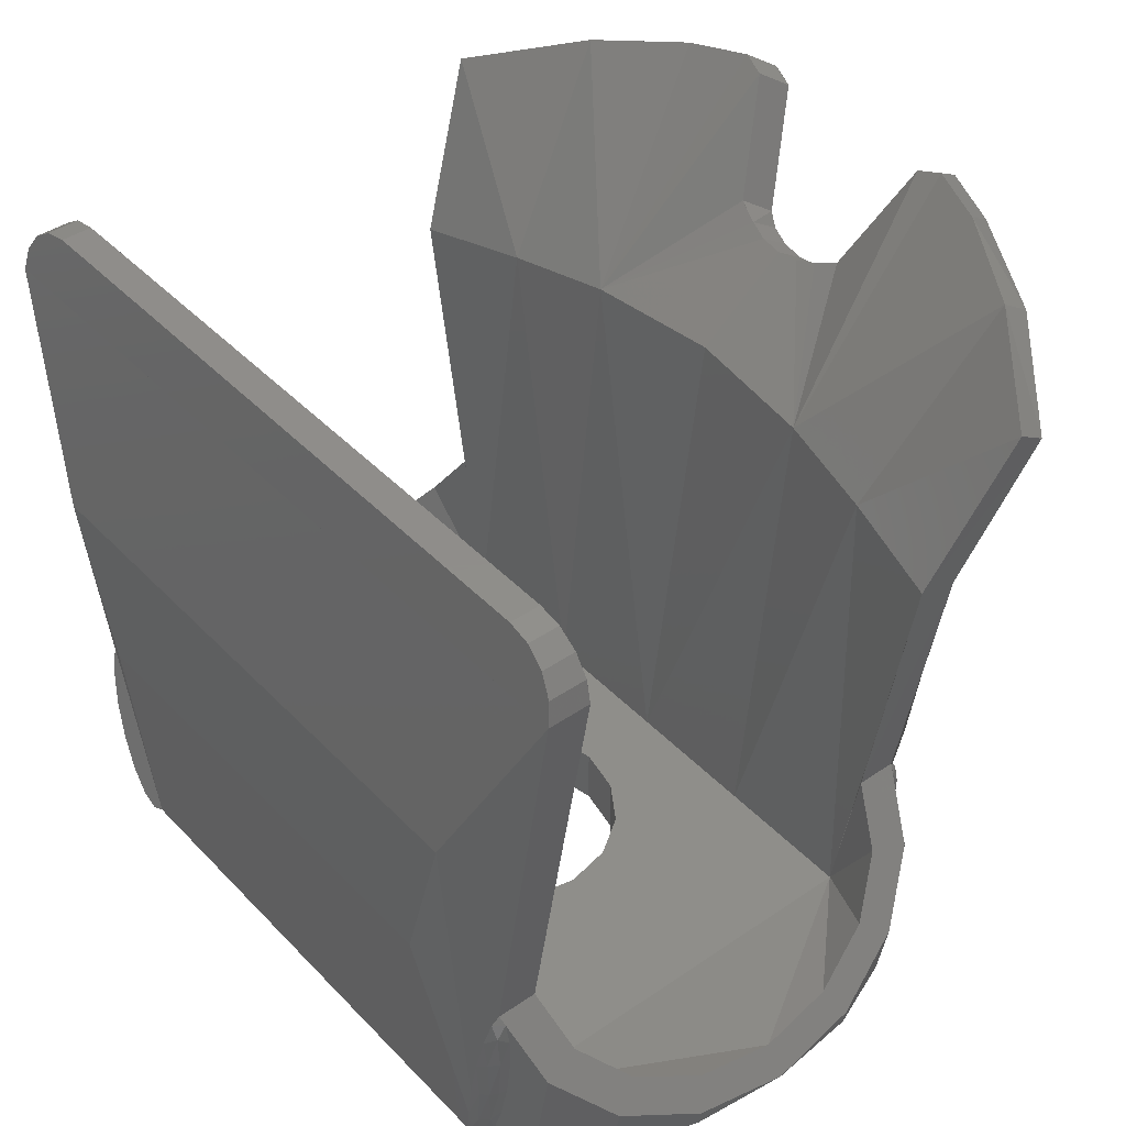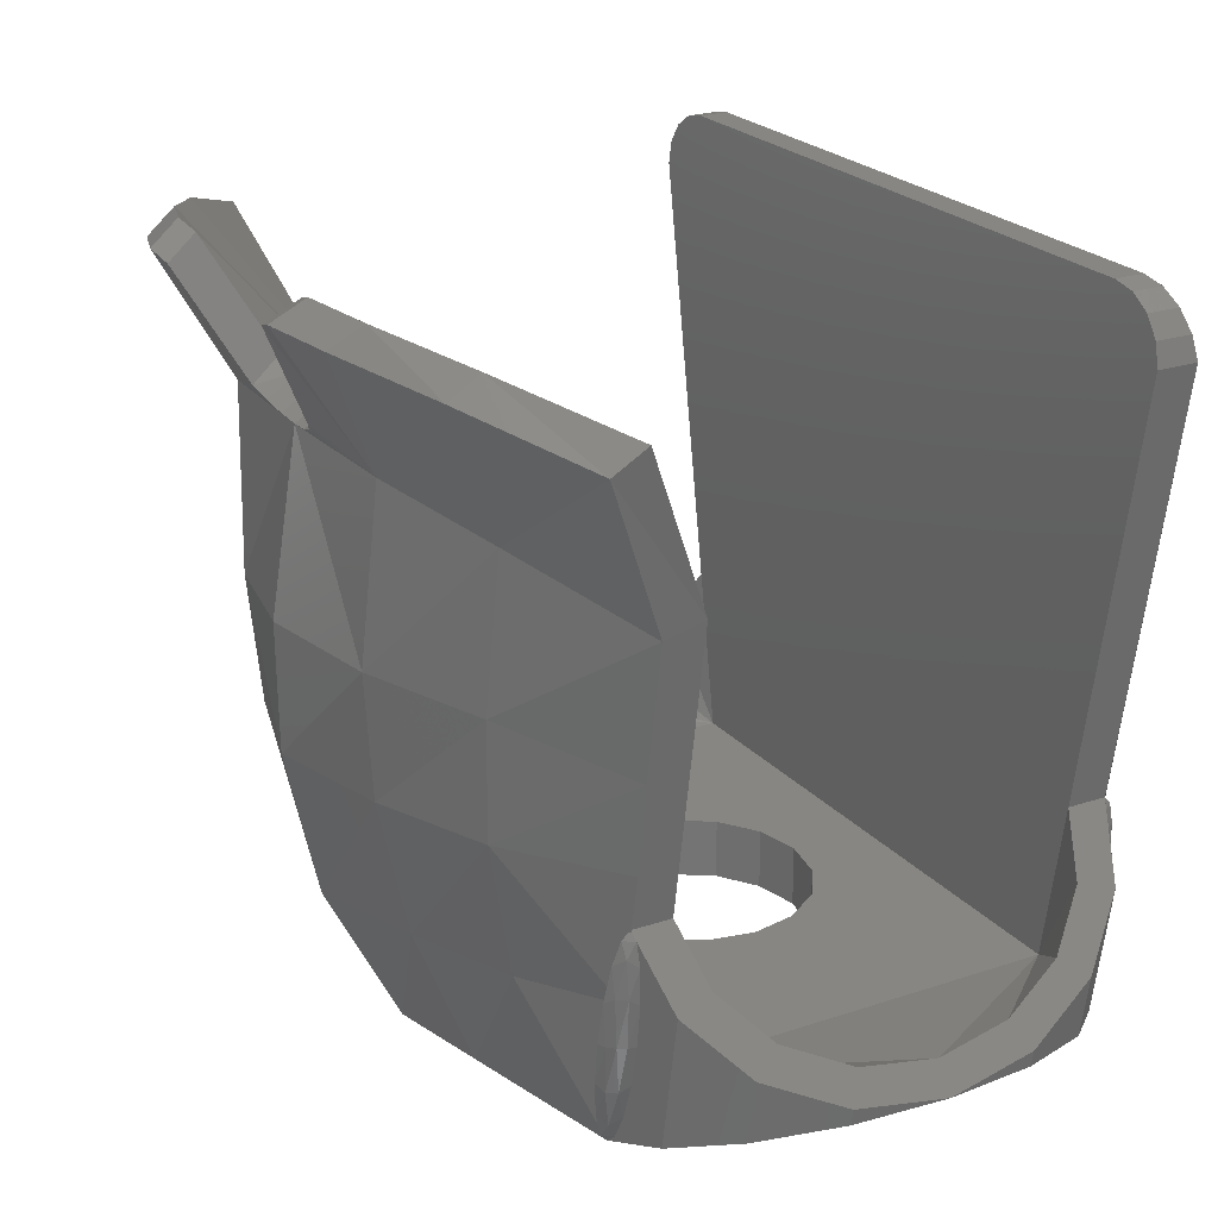
<metadata>
{"format":"stl","ext":"stl","renderer":"f3d","projection":"perspective","resolution":1024,"background":"white","views":[{"elev":42.3,"azim":50.6,"up":"+Y"},{"elev":23.0,"azim":-119.6,"up":"+Y"}]}
</metadata>
<code>
# stl→obj: 402 verts, 643 faces
v -0.468 0.44 0.56
v -0.56 0.76 0.56
v -0.5392 -0.12 0.48
v -0.76 1.16 0.4828
v 0.468 0.44 0.56
v 0.5392 -0.12 0.48
v 0.56 0.76 0.56
v 0.76 1.16 0.4828
v 0.5393 -0.12 -0.48
v -0.5393 -0.12 -0.48
v 0 -0.12 -0.6
v -0.08484 1.098 -0.7117
v -0.276 0.932 -0.492
v -0.04592 1.085 -0.703
v -0.1309 1.117 -0.7247
v -0.08484 1.097 -0.7117
v -0.212 1.32 -0.8296
v -0.26 1.335 -0.84
v -0.38 1.32 -0.8
v 0.08484 1.098 -0.7117
v 0.04592 1.085 -0.703
v 0.276 0.932 -0.492
v 0.1309 1.117 -0.7247
v 0.08484 1.097 -0.7117
v 0.212 1.32 -0.8296
v 0.26 1.335 -0.84
v 0.38 1.32 -0.8
v -0.488 0 -0.4
v -0.276 0 -0.4
v -0.488 0.908 -0.452
v -0.56 1.28 -0.7
v -0.56 0 -0.4
v -0.7084 0.88 -0.4
v -0.56 1.24 -0.76
v -0.36 1.28 -0.86
v -0.7084 0.86 -0.48
v -0.6152 0.32 -0.48
v -0.6152 0.32 -0.4
v -0.7083 0.88 -0.4
v -0.7672 1.202 -0.536
v -0.76 1.16 -0.6
v -0.1109 1.077 -0.7848
v -0.08484 1.097 -0.7116
v -0.08484 1.057 -0.7716
v -0.1309 1.117 -0.7248
v 0 0 -0.4
v 0 0.94 -0.52
v 0.488 0 -0.4
v 0.488 0.908 -0.452
v 0.276 0 -0.4
v 0.56 1.28 -0.7
v 0.56 0 -0.4
v 0.7084 0.88 -0.4
v 0.56 1.24 -0.76
v 0.36 1.28 -0.86
v 0.7084 0.86 -0.48
v 0.6152 0.32 -0.4
v 0.6152 0.32 -0.48
v 0.7672 1.202 -0.536
v 0.76 1.16 -0.6
v 0.1109 1.077 -0.7848
v 0.08484 1.057 -0.7716
v 0.08484 1.097 -0.7116
v 0.1309 1.117 -0.7248
v 0.56 0 0.4
v 0.81 0.04 0
v 0.6897 0.2128 -0.3696
v 0.6152 0.32 0.4
v 0.6897 0.2128 0.3696
v 0.7529 0.122 -0.2828
v 0.7529 0.122 0.2828
v 0.7952 0.06131 -0.1531
v 0.7952 0.06131 0.1531
v 0.8312 0.00956 -0.1837
v 0.849 -0.016 0
v 0.8254 -0.02392 -0.1837
v 0.8312 0.00956 0.1837
v 0.8254 -0.02392 0.1837
v -0.56 0 0.4
v -0.81 0.04 0
v -0.6897 0.2128 -0.3696
v -0.6152 0.32 0.4
v -0.6897 0.2128 0.3696
v -0.7529 0.122 -0.2828
v -0.7529 0.122 0.2828
v -0.7952 0.06131 -0.1531
v -0.7952 0.06131 0.1531
v -0.8312 0.00956 -0.1837
v -0.8254 -0.02392 -0.1837
v -0.849 -0.016 0
v -0.8312 0.00956 0.1837
v -0.8254 -0.02392 0.1837
v 0.7083 0.88 -0.4
v -0.64 1.16 0.4
v -0.76 1.16 0.4
v -0.7509 1.206 0.4
v -0.7249 1.245 0.4
v -0.6859 1.271 0.4
v -0.64 1.28 0.4
v 0.64 1.28 0.4
v 0.6859 1.271 0.4
v 0.64 1.16 0.4
v 0.7249 1.245 0.4
v 0.7509 1.206 0.4
v 0.76 1.16 0.4
v -0.64 1.28 0.46
v -0.6859 1.271 0.4617
v -0.64 1.16 0.4827
v -0.7249 1.245 0.4667
v -0.7509 1.206 0.474
v -0.76 1.16 0.4827
v 0.64 1.16 0.4827
v 0.76 1.16 0.4827
v 0.7509 1.206 0.474
v 0.7249 1.245 0.4667
v 0.6859 1.271 0.4617
v 0.64 1.28 0.46
v -0.4993 -0.12 -0
v -0.5024 -0.12 -0.1837
v -0.4993 -0.12 -0.48
v -0.511 -0.12 -0.3394
v -0.524 -0.12 -0.4435
v -0.5393 -0.12 0.48
v -0.524 -0.12 0.4435
v -0.4993 -0.12 0.48
v -0.511 -0.12 0.3394
v -0.5024 -0.12 0.1837
v 0 -0.12 0.24
v 0.09184 -0.12 0.2217
v 0.24 -0.12 0.24
v 0.1697 -0.12 0.1697
v 0.2217 -0.12 0.09184
v 0.24 -0.12 -0
v -0.24 -0.12 0
v -0.2217 -0.12 0.09184
v -0.24 -0.12 0.24
v -0.1697 -0.12 0.1697
v -0.09184 -0.12 0.2217
v -0 -0.12 -0.24
v -0.09184 -0.12 -0.2217
v -0.24 -0.12 -0.24
v -0.1697 -0.12 -0.1697
v -0.2217 -0.12 -0.09184
v 0.24 -0.12 0
v 0.2217 -0.12 -0.09184
v 0.24 -0.12 -0.24
v 0.1697 -0.12 -0.1697
v 0.09184 -0.12 -0.2217
v 0.24 0 -0.24
v -0 0 -0.24
v 0.09184 0 -0.2217
v 0.1697 0 -0.1697
v 0.2217 0 -0.09184
v 0.24 0 0
v -0.24 0 -0.24
v -0.24 0 0
v -0.2217 0 -0.09184
v -0.1697 0 -0.1697
v -0.09184 0 -0.2217
v -0.24 0 0.24
v 0 0 0.24
v -0.09184 0 0.2217
v -0.1697 0 0.1697
v -0.2217 0 0.09184
v 0.24 0 0.24
v 0.24 0 -0
v 0.2217 0 0.09184
v 0.1697 0 0.1697
v 0.09184 0 0.2217
v 0.4993 -0.12 0.48
v 0.4993 -0.12 -0
v 0.5024 -0.12 0.1837
v 0.511 -0.12 0.3394
v 0.524 -0.12 0.4435
v 0.5393 -0.12 0.48
v 0.4993 -0.12 -0.48
v 0.524 -0.12 -0.4435
v 0.511 -0.12 -0.3394
v 0.5024 -0.12 -0.1837
v 0.5393 -0.1353 -0.4435
v 0.5217 -0.1376 -0.3761
v 0.508 -0.1376 -0.2109
v 0.5024 -0.1353 0
v 0.4993 -0.12 0
v 0.5393 -0.1483 -0.3394
v 0.5217 -0.1513 -0.2109
v 0.511 -0.1483 0
v 0.5393 -0.157 -0.1837
v 0.524 -0.157 0
v 0.5393 -0.16 0
v 0.5393 -0.157 0.1837
v 0.5217 -0.1513 0.2109
v 0.5393 -0.1483 0.3394
v 0.508 -0.1376 0.2109
v 0.5217 -0.1376 0.3761
v 0.5393 -0.1353 0.4435
v 0.6578 -0.0802 -0.4435
v 0.5393 -0.12 0
v 0.7583 -0.04646 -0.3394
v 0.849 -0.016 -0
v 0.7583 -0.04646 0.3394
v 0.6578 -0.0802 0.4435
v 0.5393 -0.16 -0
v 0.5772 0.1 -0.48
v 0.6123 0.3033 -0.4953
v 0.6041 0.2556 -0.5083
v 0.5918 0.1842 -0.517
v 0.5772 0.1 -0.52
v 0.5627 0.01581 -0.517
v 0.5504 -0.05556 -0.5083
v 0.5422 -0.1033 -0.4953
v 0.6276 0.3033 -0.4753
v 0.6245 0.2724 -0.4922
v 0.6115 0.1967 -0.506
v 0.5925 0.1 -0.5123
v 0.6323 0.2556 -0.4714
v 0.6252 0.1967 -0.488
v 0.6055 0.1 -0.4997
v 0.6287 0.1842 -0.4688
v 0.6142 0.1 -0.4841
v 0.6172 0.1 -0.4678
v 0.5997 0.01581 -0.4688
v 0.5919 0.003349 -0.488
v 0.5787 -0.05556 -0.4714
v 0.5782 0.003349 -0.506
v 0.5651 -0.07239 -0.4922
v 0.5575 -0.1033 -0.4753
v 0.6142 0.1 0.4841
v 0.6172 0.1 0.4678
v 0.6287 0.1842 0.4688
v 0.6055 0.1 0.4997
v 0.6252 0.1967 0.488
v 0.6323 0.2556 0.4714
v 0.5925 0.1 0.5123
v 0.6115 0.1967 0.506
v 0.6245 0.2724 0.4922
v 0.6276 0.3033 0.4753
v 0.5772 0.1 0.52
v 0.5918 0.1842 0.517
v 0.6041 0.2556 0.5083
v 0.6123 0.3033 0.4953
v 0.6152 0.32 0.48
v 0.5575 -0.1033 0.4753
v 0.5422 -0.1033 0.4953
v 0.5651 -0.07239 0.4922
v 0.5504 -0.05556 0.5083
v 0.5782 0.003349 0.506
v 0.5627 0.01581 0.517
v 0.5787 -0.05556 0.4714
v 0.5919 0.003349 0.488
v 0.5997 0.01581 0.4688
v 0.5772 0.1 0.48
v -0.5393 -0.1353 -0.4435
v -0.5393 -0.12 0
v -0.5393 -0.1483 -0.3394
v -0.5393 -0.157 -0.1837
v -0.5393 -0.16 -0
v -0.5393 -0.157 0.1837
v -0.5393 -0.1483 0.3394
v -0.5393 -0.1353 0.4435
v -0.6578 -0.0802 0.4435
v -0.7583 -0.04646 0.3394
v -0.849 -0.016 -0
v -0.7583 -0.04646 -0.3394
v -0.6578 -0.0802 -0.4435
v -0.524 -0.157 0
v -0.5393 -0.16 0
v -0.511 -0.1483 0
v -0.5217 -0.1513 -0.2109
v -0.5024 -0.1353 0
v -0.508 -0.1376 -0.2109
v -0.5217 -0.1376 -0.3761
v -0.4993 -0.12 0
v -0.5217 -0.1376 0.3761
v -0.508 -0.1376 0.2109
v -0.5217 -0.1513 0.2109
v -0.5422 -0.1033 -0.4953
v -0.5772 0.1 -0.48
v -0.5504 -0.05556 -0.5083
v -0.5627 0.01581 -0.517
v -0.5772 0.1 -0.52
v -0.5918 0.1842 -0.517
v -0.6041 0.2556 -0.5083
v -0.6123 0.3033 -0.4953
v -0.6142 0.1 -0.4841
v -0.6172 0.1 -0.4678
v -0.6287 0.1842 -0.4688
v -0.6055 0.1 -0.4997
v -0.6252 0.1967 -0.488
v -0.6323 0.2556 -0.4714
v -0.5925 0.1 -0.5123
v -0.6115 0.1967 -0.506
v -0.6245 0.2724 -0.4922
v -0.6276 0.3033 -0.4753
v -0.5575 -0.1033 -0.4753
v -0.5651 -0.07239 -0.4922
v -0.5782 0.003349 -0.506
v -0.5787 -0.05556 -0.4714
v -0.5919 0.003349 -0.488
v -0.5997 0.01581 -0.4688
v -0.6152 0.32 0.48
v -0.6276 0.3033 0.4753
v -0.6123 0.3033 0.4953
v -0.6245 0.2724 0.4922
v -0.6041 0.2556 0.5083
v -0.6115 0.1967 0.506
v -0.5918 0.1842 0.517
v -0.5925 0.1 0.5123
v -0.5772 0.1 0.52
v -0.6323 0.2556 0.4714
v -0.6252 0.1967 0.488
v -0.6055 0.1 0.4997
v -0.6287 0.1842 0.4688
v -0.6142 0.1 0.4841
v -0.6172 0.1 0.4678
v -0.5997 0.01581 0.4688
v -0.5919 0.003349 0.488
v -0.5787 -0.05556 0.4714
v -0.5782 0.003349 0.506
v -0.5651 -0.07239 0.4922
v -0.5575 -0.1033 0.4753
v -0.5627 0.01581 0.517
v -0.5504 -0.05556 0.5083
v -0.5422 -0.1033 0.4953
v -0.5772 0.1 0.48
v -0.04592 1.045 -0.763
v 0 1.04 -0.76
v -0.276 1.032 -0.744
v -0.08484 1.058 -0.7717
v -0.1109 1.077 -0.7847
v -0.08484 1.057 -0.7717
v -0.192 1.28 -0.8896
v 0.04592 1.045 -0.763
v 0.276 1.032 -0.744
v 0.08484 1.058 -0.7717
v 0.1109 1.077 -0.7847
v 0.08484 1.057 -0.7717
v 0.192 1.28 -0.8896
v -0.4572 0.668 -0.652
v -0.24 0.69 -0.7644
v -0.228 0.4452 -0.744
v -0.44 0.436 -0.644
v -0.488 0.968 -0.64
v -0.5892 0.1688 -0.48
v -0.42 0.1688 -0.592
v -0.5392 -0.12 -0.48
v -0.4 -0.12 -0.5112
v -0.6384 0.4268 -0.48
v -0.664 0.6 -0.48
v -0.208 0.1688 -0.676
v -0.2 -0.12 -0.5556
v 0 0.1688 -0.748
v 0 0.4548 -0.8112
v 0 0.7 -0.8144
v -0.24 1.295 -0.9
v 0.4572 0.668 -0.652
v 0.228 0.4452 -0.744
v 0.24 0.69 -0.7644
v 0.44 0.436 -0.644
v 0.488 0.968 -0.64
v 0.5892 0.1688 -0.48
v 0.5392 -0.12 -0.48
v 0.42 0.1688 -0.592
v 0.4 -0.12 -0.5112
v 0.6384 0.4268 -0.48
v 0.664 0.6 -0.48
v 0.208 0.1688 -0.676
v 0.2 -0.12 -0.5556
v 0.24 1.295 -0.9
v 0 1.08 -0.7
v 0.7046 0.1914 -0.4435
v 0.7046 0.1914 0.4435
v 0.7805 0.0824 -0.3394
v 0.7583 -0.04648 -0.3394
v 0.7583 -0.04648 0.3394
v 0.7805 0.0824 0.3394
v -0.7046 0.1914 -0.4435
v -0.7046 0.1914 0.4435
v -0.7583 -0.04648 -0.3394
v -0.7805 0.0824 -0.3394
v -0.7805 0.0824 0.3394
v -0.7583 -0.04648 0.3394
v -0.76 1.16 0.46
v -0.7509 1.206 0.46
v -0.7249 1.245 0.46
v -0.6859 1.271 0.46
v 0.6859 1.271 0.46
v 0.7249 1.245 0.46
v 0.7509 1.206 0.46
v 0.76 1.16 0.46
v 0.8312 0.009577 -0.1837
v 0.7805 0.08241 -0.3394
v 0.7805 0.08241 0.3394
v 0.8312 0.009577 0.1837
v 0.81 0.04 -0
v -0.7805 0.08241 -0.3394
v -0.8312 0.009577 -0.1837
v -0.81 0.04 -0
v -0.8312 0.009577 0.1837
v -0.7805 0.08241 0.3394
v -0.7249 1.245 0.4666
v 0.7249 1.245 0.4666
f 1 2 3
f 3 2 4
f 5 6 7
f 6 8 7
f 9 10 11
f 12 13 14
f 15 13 16
f 17 13 15
f 18 13 17
f 18 19 13
f 20 21 22
f 23 24 22
f 25 23 22
f 26 25 22
f 26 22 27
f 28 29 30
f 29 13 30
f 30 13 31
f 13 19 31
f 32 28 30
f 32 30 33
f 34 19 35
f 34 31 19
f 36 37 38
f 36 38 39
f 33 30 40
f 30 31 40
f 41 31 34
f 41 40 31
f 41 36 39
f 41 39 40
f 42 43 44
f 42 45 43
f 29 46 13
f 46 47 13
f 48 49 50
f 50 49 22
f 49 51 22
f 22 51 27
f 52 49 48
f 52 53 49
f 54 55 27
f 54 27 51
f 56 57 58
f 53 59 49
f 49 59 51
f 60 54 51
f 60 51 59
f 61 62 63
f 61 63 64
f 50 22 46
f 46 22 47
f 65 66 52
f 57 52 67
f 68 69 65
f 67 52 70
f 69 71 65
f 70 52 72
f 71 73 65
f 72 52 66
f 73 66 65
f 74 75 76
f 77 78 75
f 79 32 80
f 38 81 32
f 82 79 83
f 81 84 32
f 83 79 85
f 84 86 32
f 85 79 87
f 86 80 32
f 87 79 80
f 88 89 90
f 91 90 92
f 56 93 57
f 60 93 56
f 60 59 93
f 94 95 96
f 94 96 97
f 94 97 98
f 94 98 99
f 100 101 102
f 101 103 102
f 103 104 102
f 104 105 102
f 106 107 108
f 107 109 108
f 109 110 108
f 110 111 108
f 112 113 114
f 112 114 115
f 112 115 116
f 112 116 117
f 118 119 120
f 119 121 120
f 121 122 120
f 122 10 120
f 123 124 125
f 124 126 125
f 126 127 125
f 127 118 125
f 128 129 130
f 129 131 130
f 131 132 130
f 132 133 130
f 134 135 136
f 135 137 136
f 137 138 136
f 138 128 136
f 139 140 141
f 140 142 141
f 142 143 141
f 143 134 141
f 144 145 146
f 145 147 146
f 147 148 146
f 148 139 146
f 149 150 151
f 149 151 152
f 149 152 153
f 149 153 154
f 155 156 157
f 155 157 158
f 155 158 159
f 155 159 150
f 160 161 162
f 160 162 163
f 160 163 164
f 160 164 156
f 165 166 167
f 165 167 168
f 165 168 169
f 165 169 161
f 170 171 172
f 170 172 173
f 170 173 174
f 170 174 175
f 176 9 177
f 176 177 178
f 176 178 179
f 176 179 171
f 9 180 177
f 180 181 177
f 177 181 178
f 181 182 178
f 178 182 179
f 182 183 179
f 179 183 184
f 180 185 181
f 185 186 181
f 181 186 182
f 186 187 182
f 182 187 183
f 185 188 186
f 188 189 186
f 186 189 187
f 188 190 189
f 189 190 191
f 187 189 192
f 192 189 191
f 192 191 193
f 183 187 194
f 194 187 192
f 194 192 195
f 195 192 193
f 195 193 196
f 184 183 172
f 172 183 194
f 172 194 173
f 173 194 195
f 173 195 174
f 174 195 196
f 174 196 175
f 9 197 198
f 197 199 198
f 199 76 198
f 76 200 198
f 200 78 198
f 78 201 198
f 201 202 198
f 202 175 198
f 198 175 196
f 198 196 193
f 198 193 191
f 198 191 203
f 198 203 188
f 198 188 185
f 198 185 180
f 198 180 9
f 204 58 205
f 204 205 206
f 204 206 207
f 204 207 208
f 204 208 209
f 204 209 210
f 204 210 211
f 204 211 9
f 58 212 205
f 212 213 205
f 205 213 206
f 213 214 206
f 206 214 207
f 214 215 207
f 207 215 208
f 212 216 213
f 216 217 213
f 213 217 214
f 217 218 214
f 214 218 215
f 216 219 217
f 219 220 217
f 217 220 218
f 219 221 220
f 220 221 222
f 218 220 223
f 223 220 222
f 223 222 224
f 215 218 225
f 225 218 223
f 225 223 226
f 226 223 224
f 226 224 227
f 208 215 209
f 209 215 225
f 209 225 210
f 210 225 226
f 210 226 211
f 211 226 227
f 211 227 9
f 228 229 230
f 231 228 232
f 232 228 230
f 232 230 233
f 234 231 235
f 235 231 232
f 235 232 236
f 236 232 233
f 236 233 237
f 238 234 239
f 239 234 235
f 239 235 240
f 240 235 236
f 240 236 241
f 241 236 237
f 241 237 242
f 175 243 244
f 243 245 244
f 244 245 246
f 245 247 246
f 246 247 248
f 247 234 248
f 248 234 238
f 243 249 245
f 249 250 245
f 245 250 247
f 250 231 247
f 247 231 234
f 249 251 250
f 251 228 250
f 250 228 231
f 251 229 228
f 175 244 252
f 244 246 252
f 246 248 252
f 248 238 252
f 238 239 252
f 239 240 252
f 240 241 252
f 241 242 252
f 10 253 254
f 253 255 254
f 255 256 254
f 256 257 254
f 257 258 254
f 258 259 254
f 259 260 254
f 260 123 254
f 254 123 261
f 254 261 262
f 254 262 92
f 254 92 263
f 254 263 89
f 254 89 264
f 254 264 265
f 254 265 10
f 266 267 256
f 268 266 269
f 269 266 256
f 269 256 255
f 270 268 271
f 271 268 269
f 271 269 272
f 272 269 255
f 272 255 253
f 273 270 119
f 119 270 271
f 119 271 121
f 121 271 272
f 121 272 122
f 122 272 253
f 122 253 10
f 123 260 124
f 260 274 124
f 124 274 126
f 274 275 126
f 126 275 127
f 275 270 127
f 127 270 273
f 260 259 274
f 259 276 274
f 274 276 275
f 276 268 275
f 275 268 270
f 259 258 276
f 258 266 276
f 276 266 268
f 258 267 266
f 10 277 278
f 277 279 278
f 279 280 278
f 280 281 278
f 281 282 278
f 282 283 278
f 283 284 278
f 284 37 278
f 285 286 287
f 288 285 289
f 289 285 287
f 289 287 290
f 291 288 292
f 292 288 289
f 292 289 293
f 293 289 290
f 293 290 294
f 281 291 282
f 282 291 292
f 282 292 283
f 283 292 293
f 283 293 284
f 284 293 294
f 284 294 37
f 10 295 277
f 295 296 277
f 277 296 279
f 296 297 279
f 279 297 280
f 297 291 280
f 280 291 281
f 295 298 296
f 298 299 296
f 296 299 297
f 299 288 297
f 297 288 291
f 298 300 299
f 300 285 299
f 299 285 288
f 300 286 285
f 301 302 303
f 302 304 303
f 303 304 305
f 304 306 305
f 305 306 307
f 306 308 307
f 307 308 309
f 302 310 304
f 310 311 304
f 304 311 306
f 311 312 306
f 306 312 308
f 310 313 311
f 313 314 311
f 311 314 312
f 313 315 314
f 314 315 316
f 312 314 317
f 317 314 316
f 317 316 318
f 308 312 319
f 319 312 317
f 319 317 320
f 320 317 318
f 320 318 321
f 309 308 322
f 322 308 319
f 322 319 323
f 323 319 320
f 323 320 324
f 324 320 321
f 324 321 123
f 325 301 303
f 325 303 305
f 325 305 307
f 325 307 309
f 325 309 322
f 325 322 323
f 325 323 324
f 325 324 123
f 326 327 328
f 329 326 328
f 330 331 328
f 332 330 328
f 333 334 327
f 335 334 333
f 336 334 337
f 338 334 336
f 339 340 341
f 339 341 342
f 343 328 340
f 343 340 339
f 343 34 328
f 328 34 35
f 344 345 346
f 345 347 346
f 348 342 344
f 342 345 344
f 349 339 342
f 349 342 348
f 36 343 339
f 36 339 349
f 36 41 343
f 343 41 34
f 350 351 345
f 345 351 347
f 350 352 11
f 350 11 351
f 341 350 342
f 342 350 345
f 341 353 352
f 341 352 350
f 340 354 353
f 340 353 341
f 355 332 328
f 355 328 35
f 328 327 340
f 327 354 340
f 356 357 358
f 356 359 357
f 360 358 334
f 360 356 358
f 360 334 54
f 334 55 54
f 361 362 363
f 363 362 364
f 365 361 359
f 359 361 363
f 366 359 356
f 366 365 359
f 56 356 360
f 56 366 356
f 56 360 60
f 360 54 60
f 367 11 352
f 367 368 11
f 367 363 368
f 363 364 368
f 357 352 353
f 357 367 352
f 357 359 367
f 359 363 367
f 358 353 354
f 358 357 353
f 369 334 338
f 369 55 334
f 334 358 327
f 327 358 354
f 99 106 117
f 99 117 100
f 95 82 301
f 95 301 4
f 102 94 99
f 102 99 100
f 105 65 79
f 105 79 95
f 105 8 242
f 105 242 68
f 1 123 175
f 1 175 5
f 2 1 5
f 2 5 7
f 7 113 111
f 7 111 2
f 117 106 108
f 117 108 112
f 32 155 149
f 32 149 52
f 79 160 155
f 79 155 32
f 79 65 165
f 79 165 160
f 136 125 120
f 136 120 141
f 65 52 149
f 65 149 165
f 146 141 120
f 146 120 176
f 130 170 125
f 130 125 136
f 130 146 176
f 130 176 170
f 326 14 370
f 326 370 327
f 14 13 47
f 14 47 370
f 329 12 14
f 329 14 326
f 332 17 15
f 332 15 330
f 355 18 17
f 355 17 332
f 355 35 19
f 355 19 18
f 333 327 370
f 333 370 21
f 21 370 47
f 21 47 22
f 335 333 21
f 335 21 20
f 338 336 23
f 338 23 25
f 369 338 25
f 369 25 26
f 369 26 27
f 369 27 55
f 58 371 197
f 58 197 9
f 242 175 202
f 242 202 372
f 371 373 374
f 371 374 197
f 372 202 375
f 372 375 376
f 373 74 76
f 373 76 374
f 376 375 78
f 376 78 77
f 37 10 265
f 37 265 377
f 301 378 261
f 301 261 123
f 377 265 379
f 377 379 380
f 378 381 382
f 378 382 261
f 380 379 89
f 380 89 88
f 381 91 92
f 381 92 382
f 95 383 384
f 95 384 96
f 96 384 385
f 96 385 97
f 97 385 386
f 97 386 98
f 98 386 106
f 98 106 99
f 100 117 387
f 100 387 101
f 101 387 388
f 101 388 103
f 103 388 389
f 103 389 104
f 104 389 390
f 104 390 105
f 144 154 153
f 144 153 145
f 145 153 152
f 145 152 147
f 147 152 151
f 147 151 148
f 148 151 150
f 148 150 139
f 139 150 159
f 139 159 140
f 140 159 158
f 140 158 142
f 142 158 157
f 142 157 143
f 143 157 156
f 143 156 134
f 134 156 164
f 134 164 135
f 135 164 163
f 135 163 137
f 137 163 162
f 137 162 138
f 138 162 161
f 138 161 128
f 128 161 169
f 128 169 129
f 129 169 168
f 129 168 131
f 131 168 167
f 131 167 132
f 132 167 166
f 132 166 133
f 66 75 391
f 66 391 72
f 72 391 392
f 72 392 70
f 70 392 371
f 70 371 67
f 67 371 58
f 67 58 57
f 68 242 372
f 68 372 69
f 69 372 393
f 69 393 71
f 71 393 394
f 71 394 73
f 73 394 200
f 73 200 395
f 38 37 377
f 38 377 81
f 81 377 396
f 81 396 84
f 84 396 397
f 84 397 86
f 86 397 90
f 86 90 80
f 398 263 399
f 398 399 87
f 87 399 400
f 87 400 85
f 85 400 378
f 85 378 83
f 83 378 301
f 83 301 82
f 106 106 107
f 106 107 386
f 107 386 401
f 386 401 385
f 401 385 110
f 385 110 384
f 110 384 111
f 384 111 383
f 117 117 387
f 117 387 116
f 387 116 388
f 116 388 402
f 388 402 389
f 402 389 114
f 389 114 390
f 114 390 113

</code>
